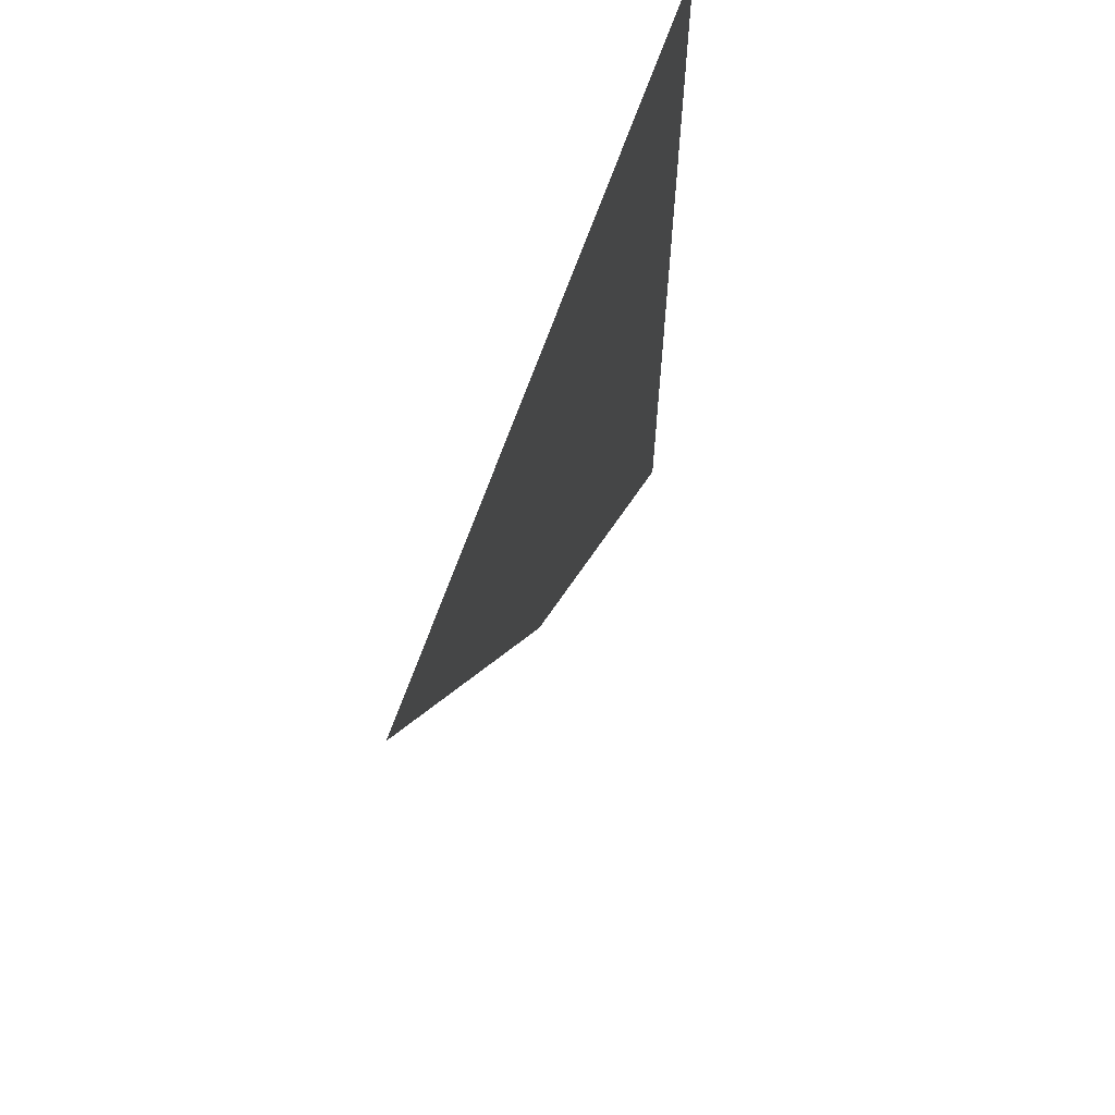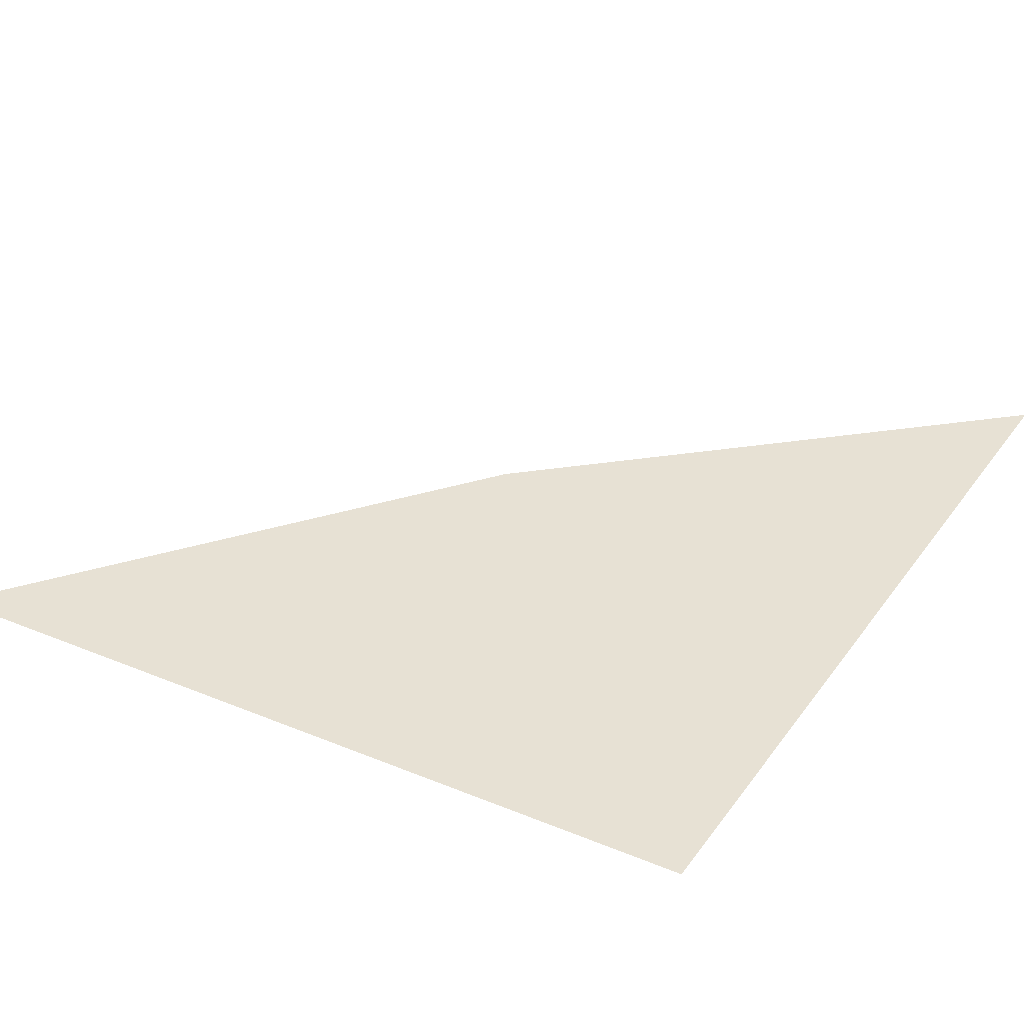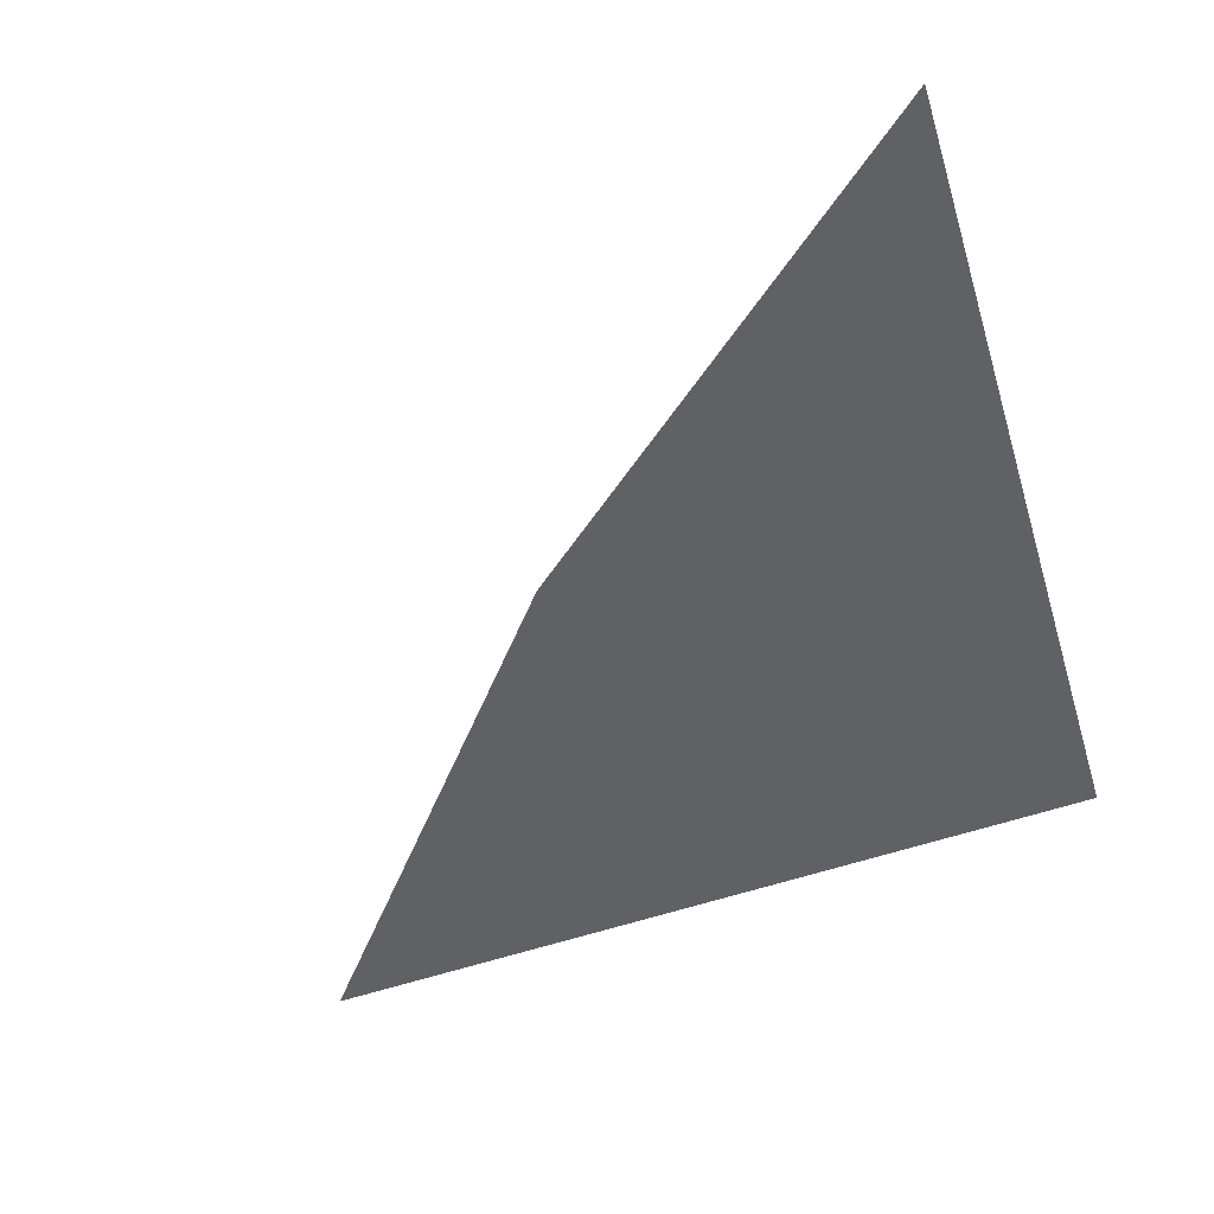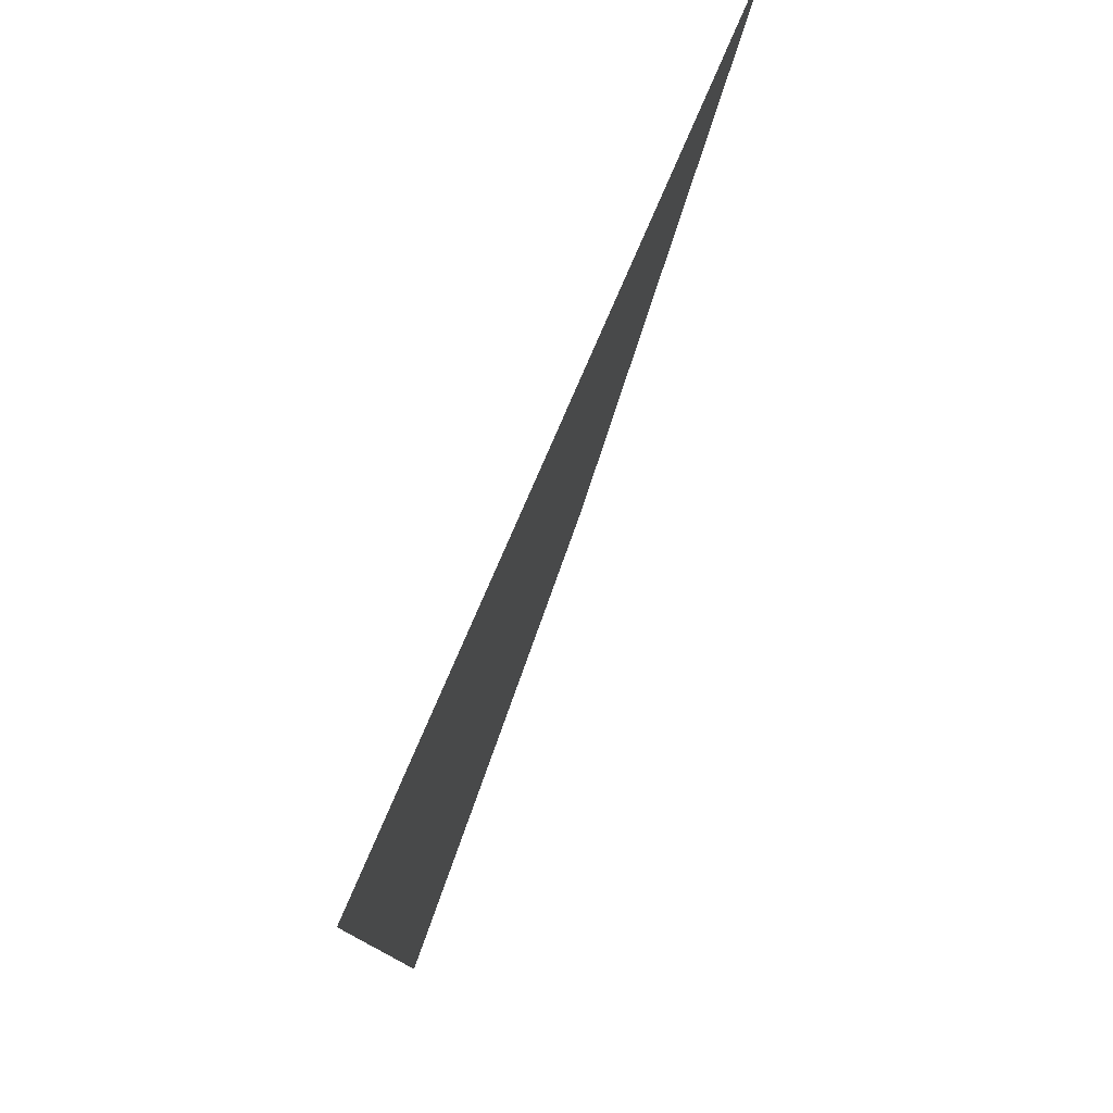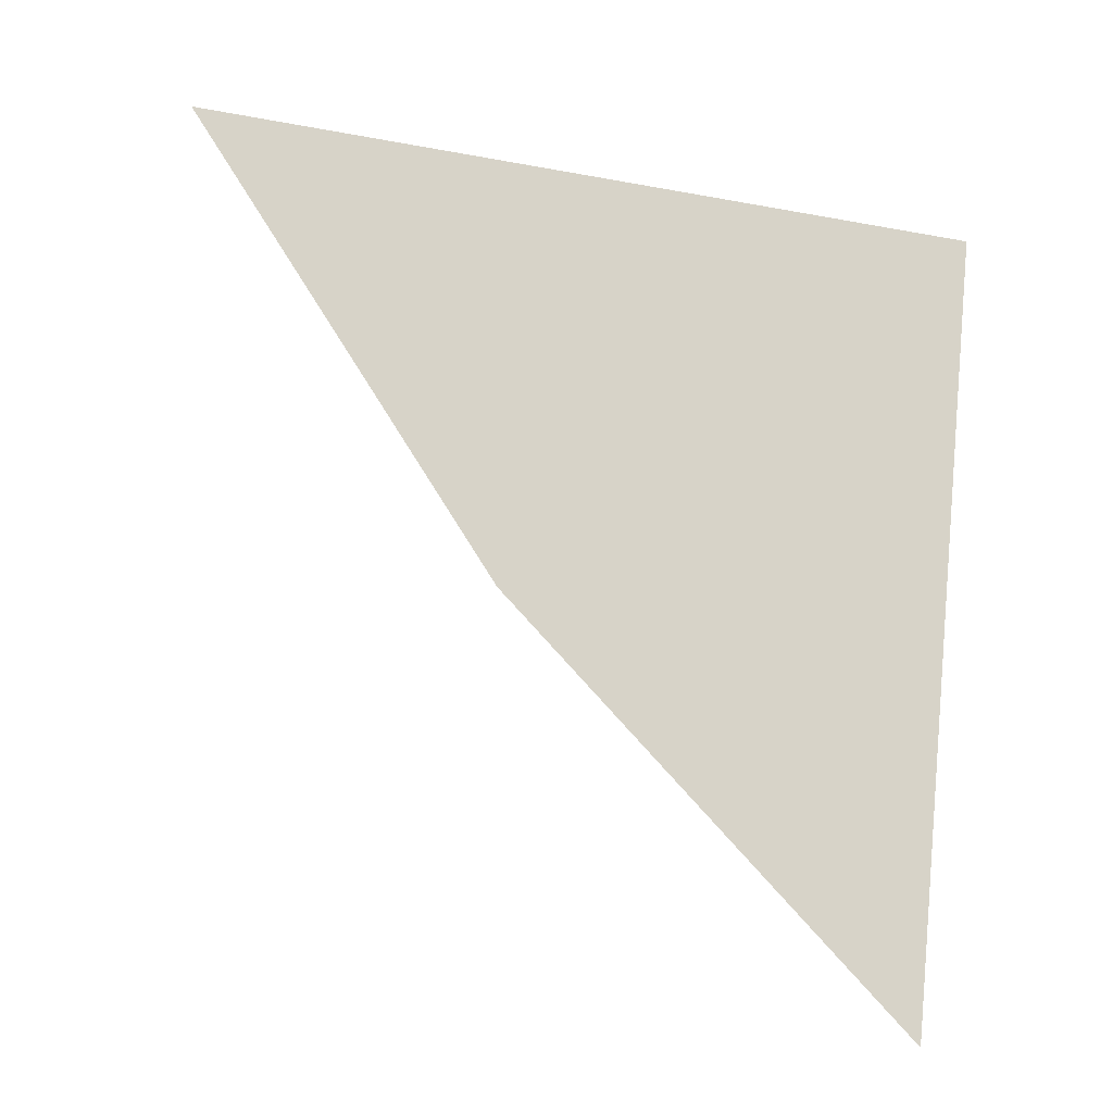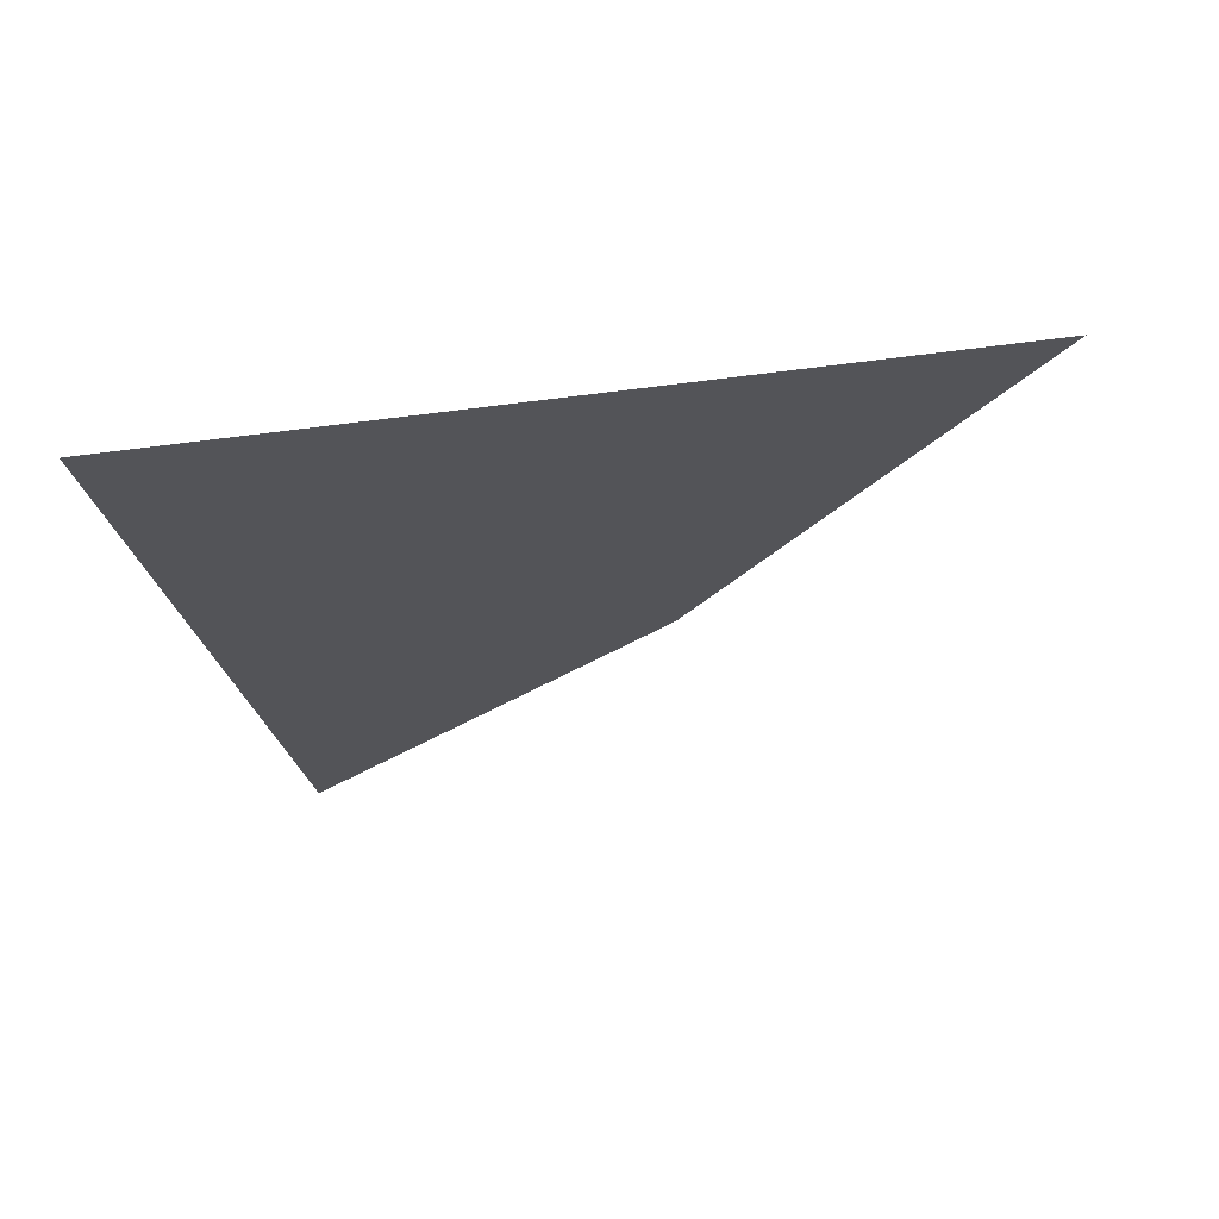
<metadata>
{"format":"obj","ext":"obj","renderer":"f3d","projection":"perspective","resolution":1024,"background":"white","views":[{"elev":62.1,"azim":-73.1,"up":"+Y"},{"elev":39.4,"azim":114.6,"up":"+Z"},{"elev":-49.4,"azim":14.0,"up":"+Z"},{"elev":76.6,"azim":114.0,"up":"+Y"},{"elev":77.0,"azim":2.9,"up":"+Z"},{"elev":-23.5,"azim":-173.5,"up":"+Z"}]}
</metadata>
<code>
o #ID639
v -0.02238 0.3102 0.3404
v -0.02342 0.3093 0.3404
v -0.02246 0.3083 0.3404
v -0.02421 0.3104 0.3404
f 1 2 3
f 2 1 4

</code>
